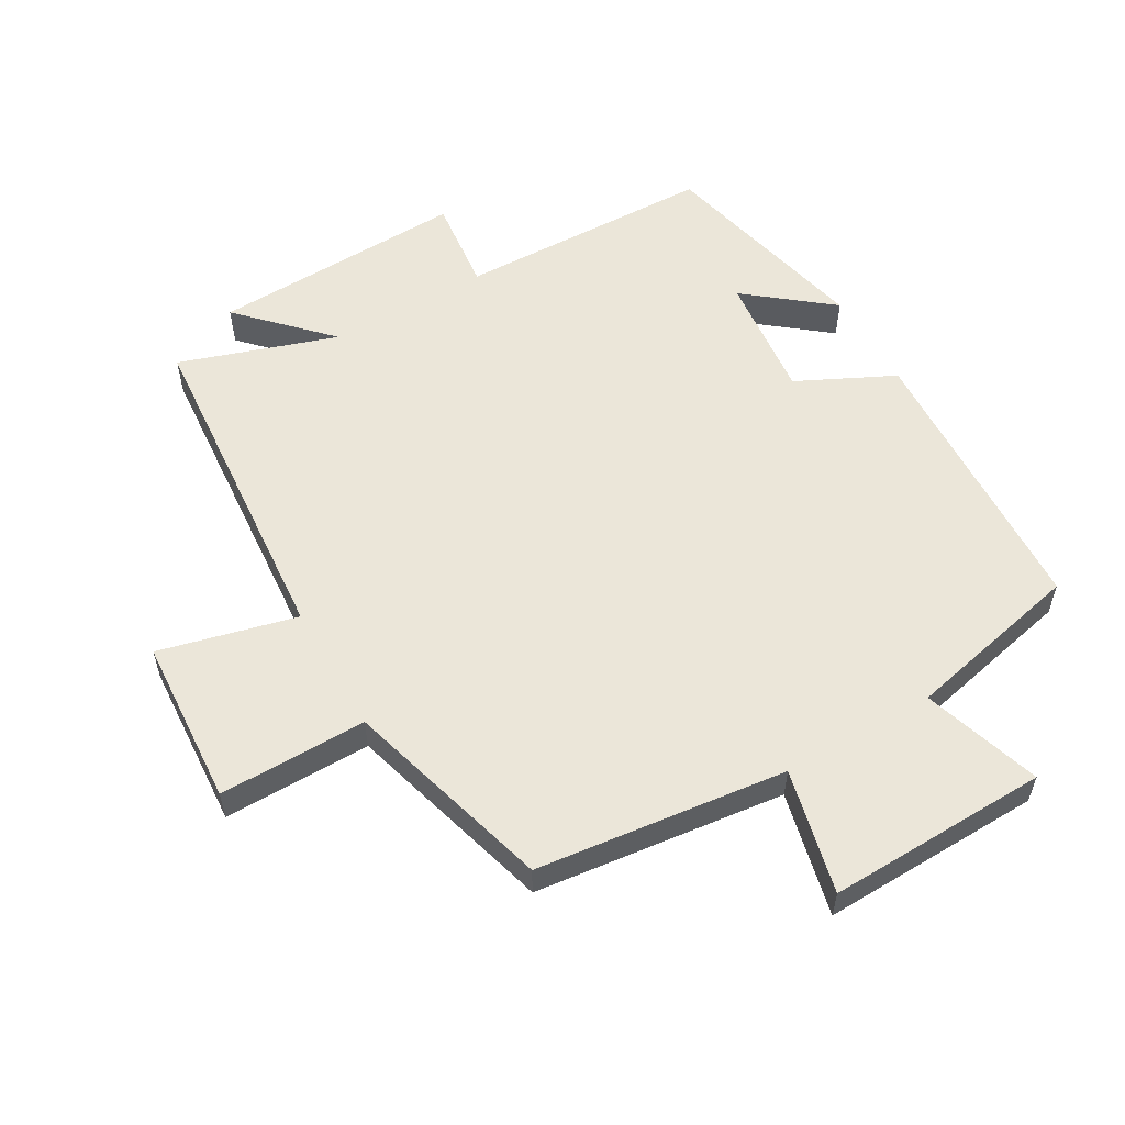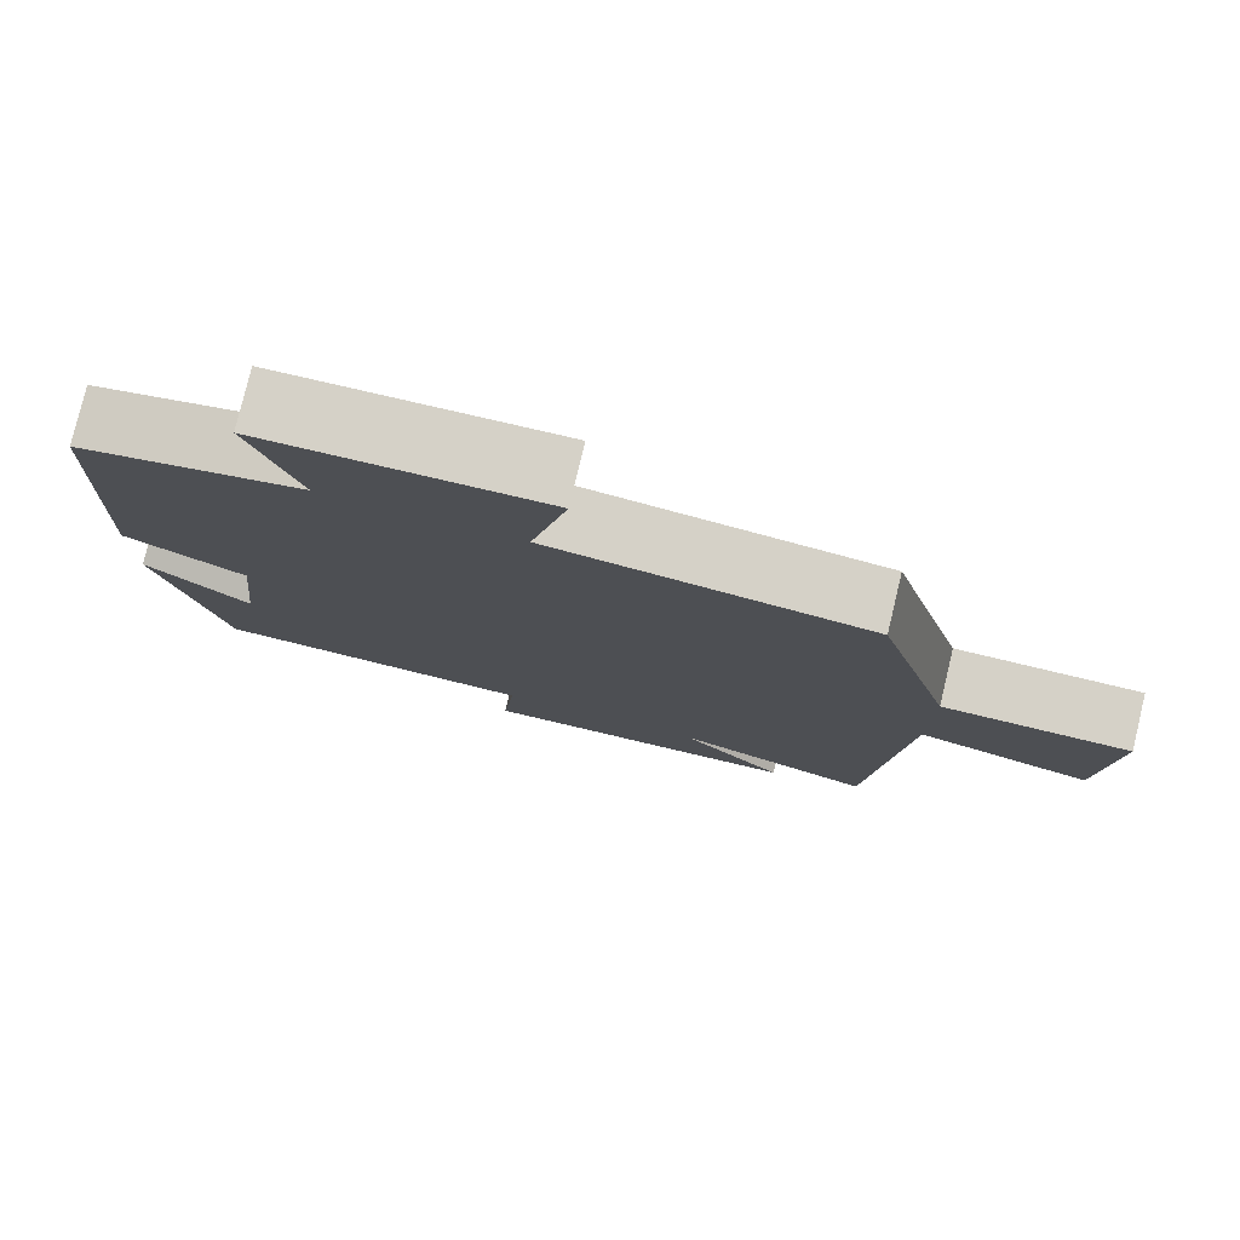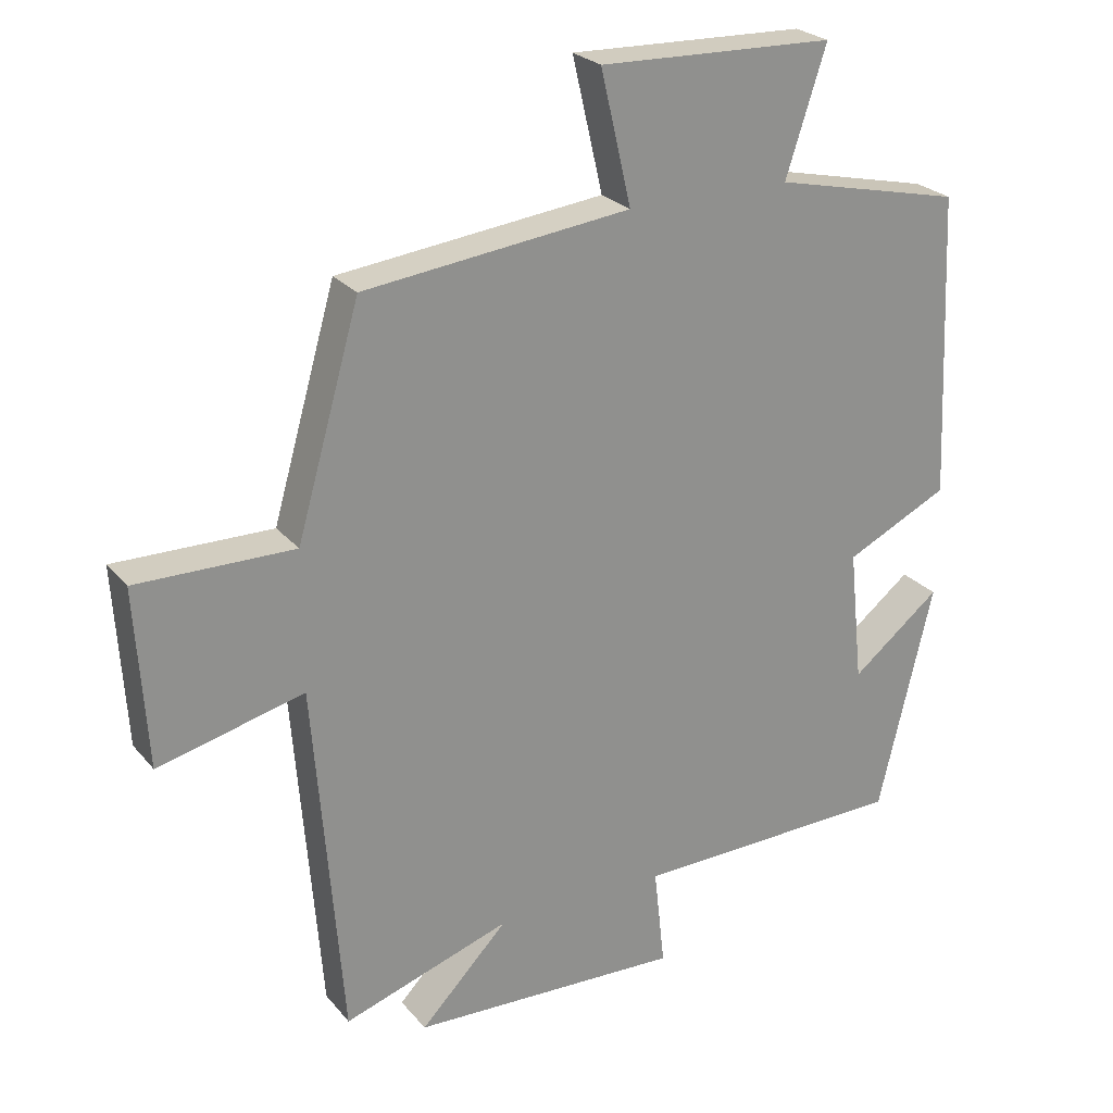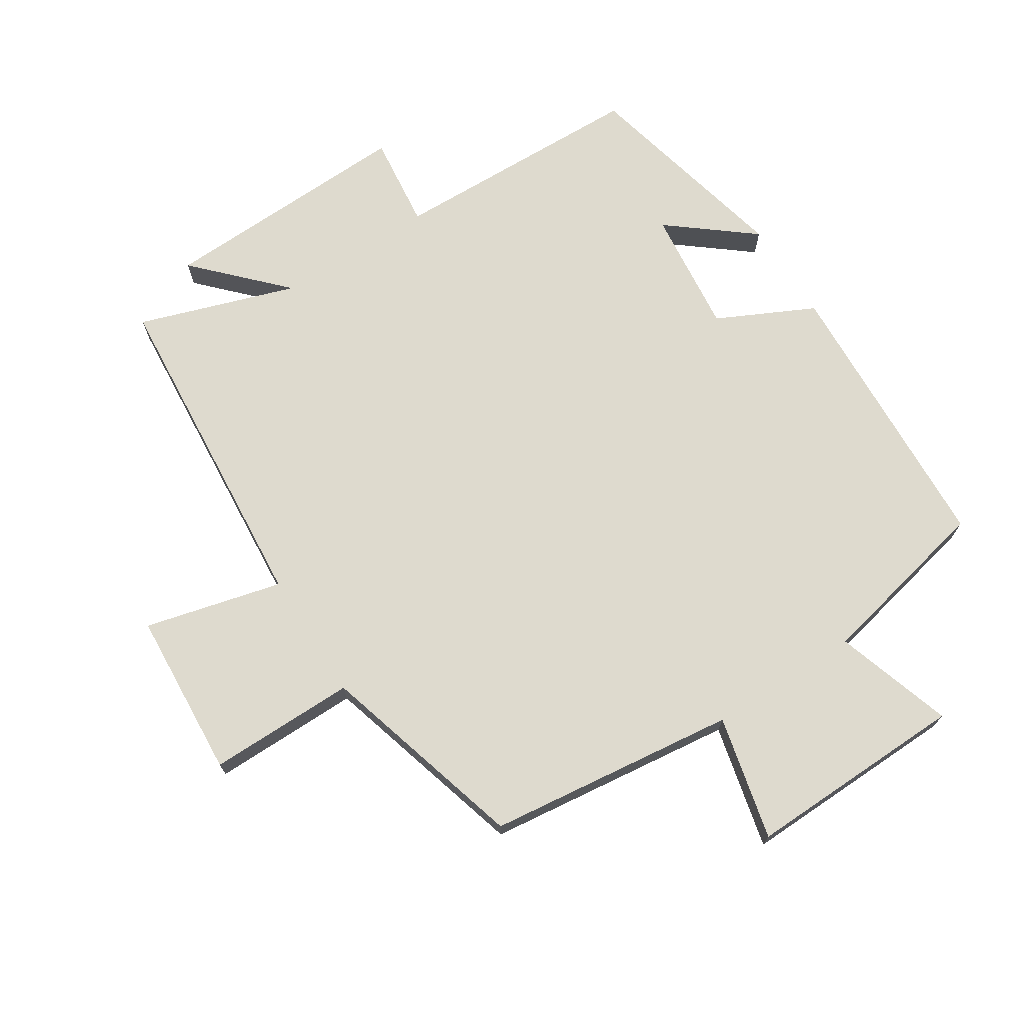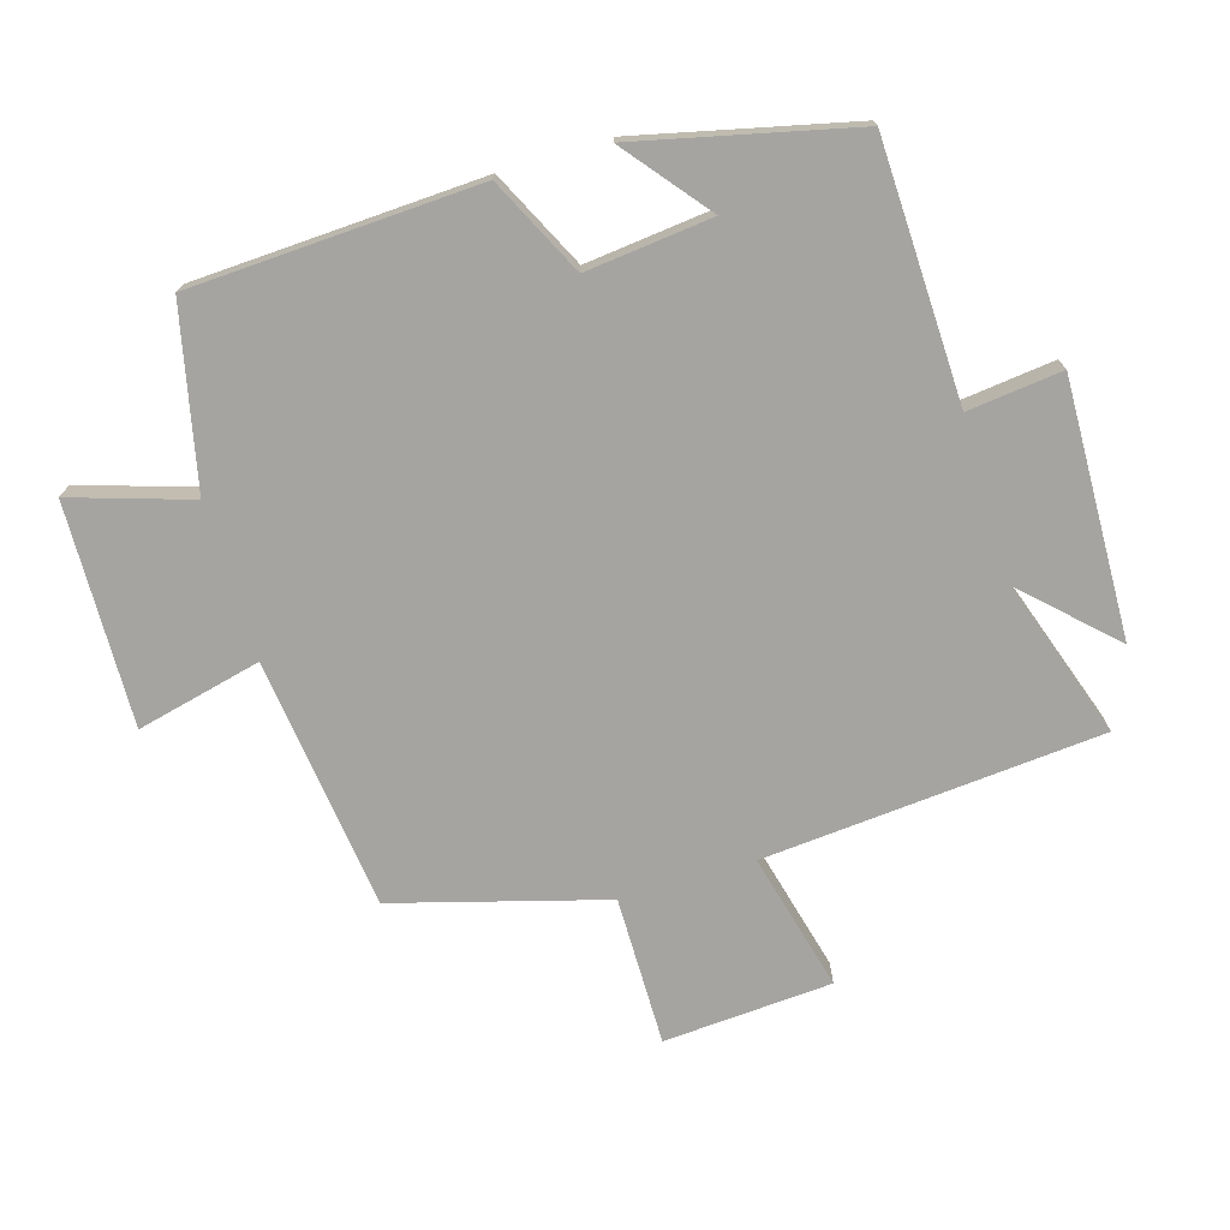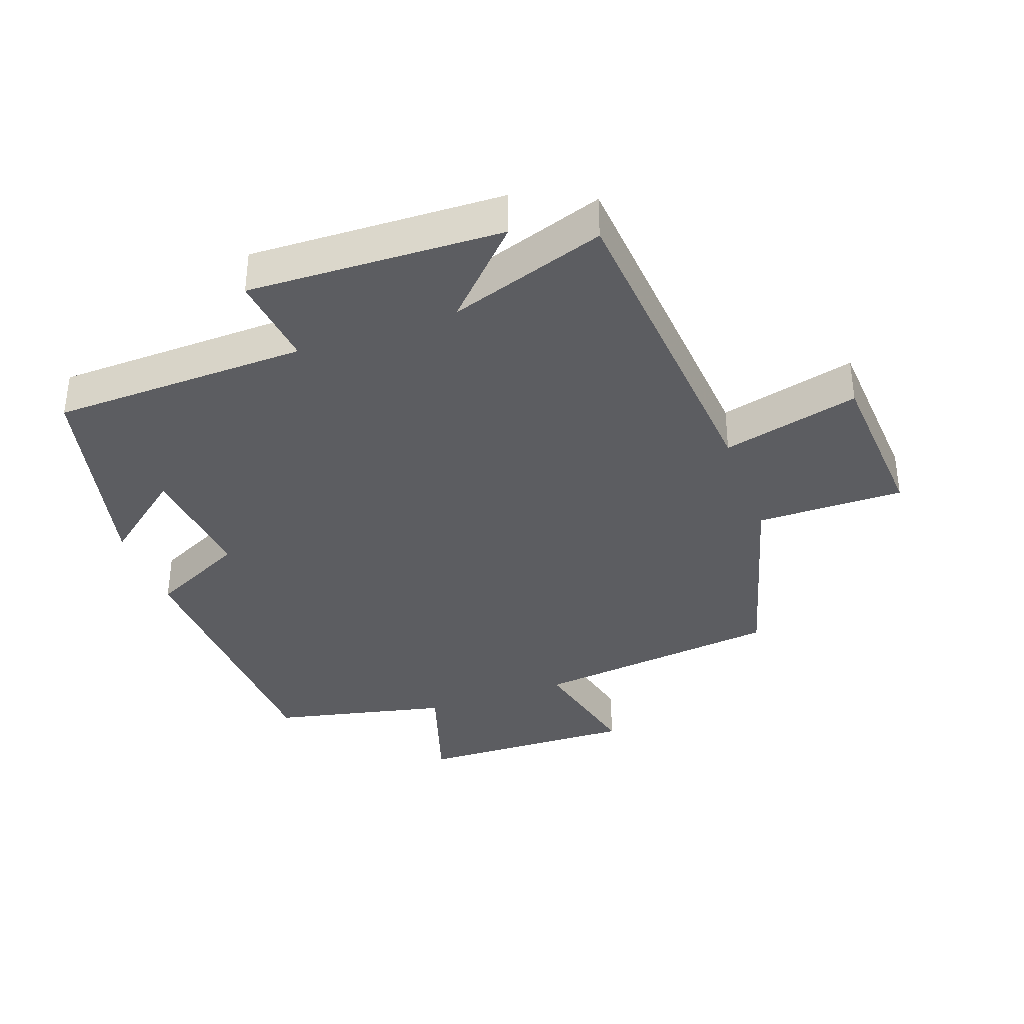
<metadata>
{"format":"obj","ext":"obj","renderer":"f3d","projection":"perspective","resolution":1024,"background":"white","views":[{"elev":56.6,"azim":-29.9,"up":"+Y"},{"elev":78.6,"azim":-166.5,"up":"+Z"},{"elev":24.8,"azim":-29.8,"up":"+Z"},{"elev":71.3,"azim":-32.5,"up":"+Y"},{"elev":-73.4,"azim":106.9,"up":"+Y"},{"elev":-36.4,"azim":-160.1,"up":"+Y"}]}
</metadata>
<code>
v 0.422 0.07 -0.49
v 0.03 0.07 -0.5
v 0.046 0.07 -0.644
v -0.344 0.07 -0.63
v -0.218 0.07 -0.5
v -0.459 0.07 -0.58
v -0.5 0.07 -0.065
v -0.71 0.07 -0.117
v -0.726 0.07 0.139
v -0.5 0.07 0.137
v -0.409 0.07 0.455
v -0.026 0.07 0.5
v -0.07 0.07 0.69
v 0.268 0.07 0.68
v 0.21 0.07 0.5
v 0.481 0.07 0.439
v 0.5 0.07 0.001
v 0.352 0.07 -0.071
v 0.372 0.07 -0.263
v 0.5 0.07 -0.161
v 0.422 0 -0.49
v 0.03 0 -0.5
v 0.046 0 -0.644
v -0.344 0 -0.63
v -0.218 0 -0.5
v -0.459 0 -0.58
v -0.5 0 -0.065
v -0.71 0 -0.117
v -0.726 0 0.139
v -0.5 0 0.137
v -0.409 0 0.455
v -0.026 0 0.5
v -0.07 0 0.69
v 0.268 0 0.68
v 0.21 0 0.5
v 0.481 0 0.439
v 0.5 0 0.001
v 0.352 0 -0.071
v 0.372 0 -0.263
v 0.5 0 -0.161
f 19 20 1
f 15 16 17 18
f 15 18 19
f 12 13 14 15
f 12 15 19
f 11 12 19
f 10 11 19
f 7 8 9 10
f 7 10 19
f 6 7 19
f 5 6 19
f 2 3 4 5
f 1 2 5 19
f 21 40 39
f 38 37 36 35
f 39 38 35
f 35 34 33 32
f 39 35 32
f 39 32 31
f 39 31 30
f 30 29 28 27
f 39 30 27
f 39 27 26
f 39 26 25
f 25 24 23 22
f 39 25 22 21
f 1 21 22 2
f 2 22 23 3
f 3 23 24 4
f 4 24 25 5
f 5 25 26 6
f 6 26 27 7
f 7 27 28 8
f 8 28 29 9
f 9 29 30 10
f 10 30 31 11
f 11 31 32 12
f 12 32 33 13
f 13 33 34 14
f 14 34 35 15
f 15 35 36 16
f 16 36 37 17
f 17 37 38 18
f 18 38 39 19
f 19 39 40 20
f 20 40 21 1

</code>
